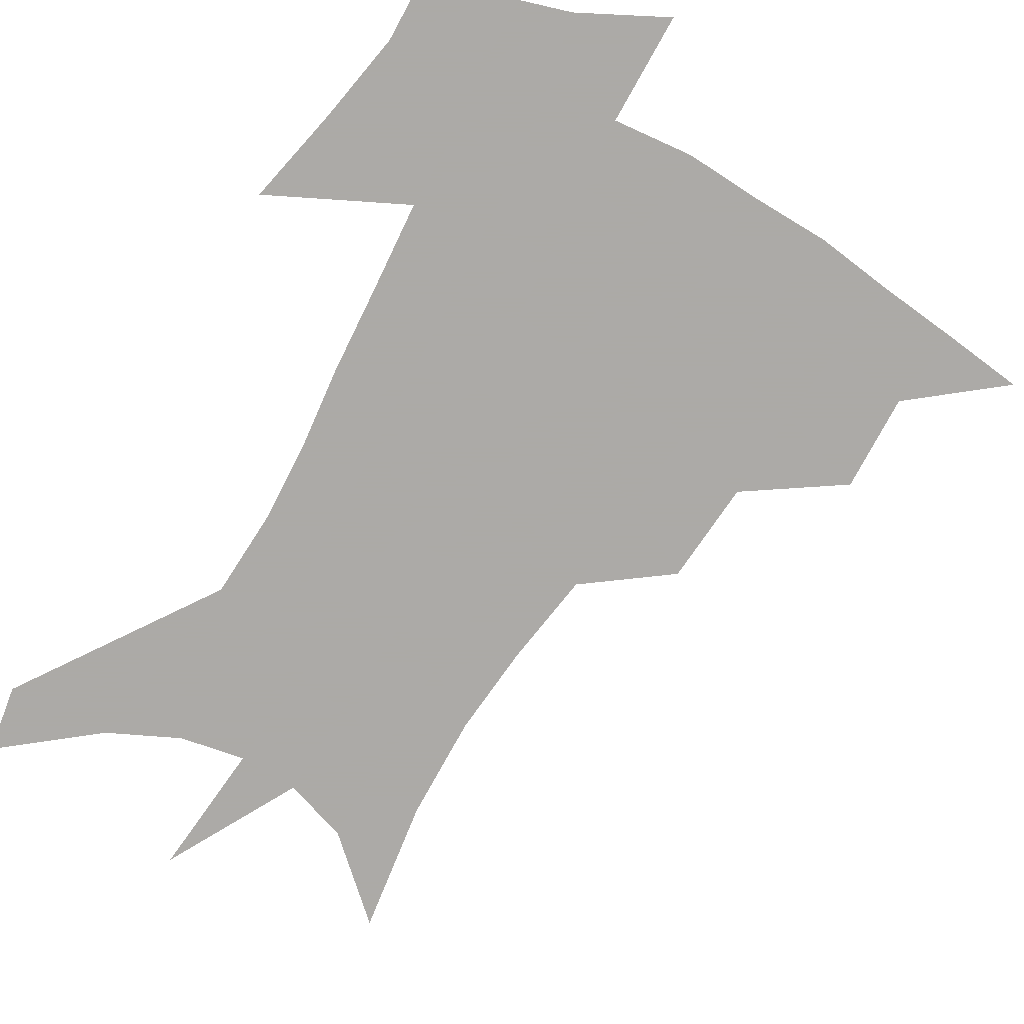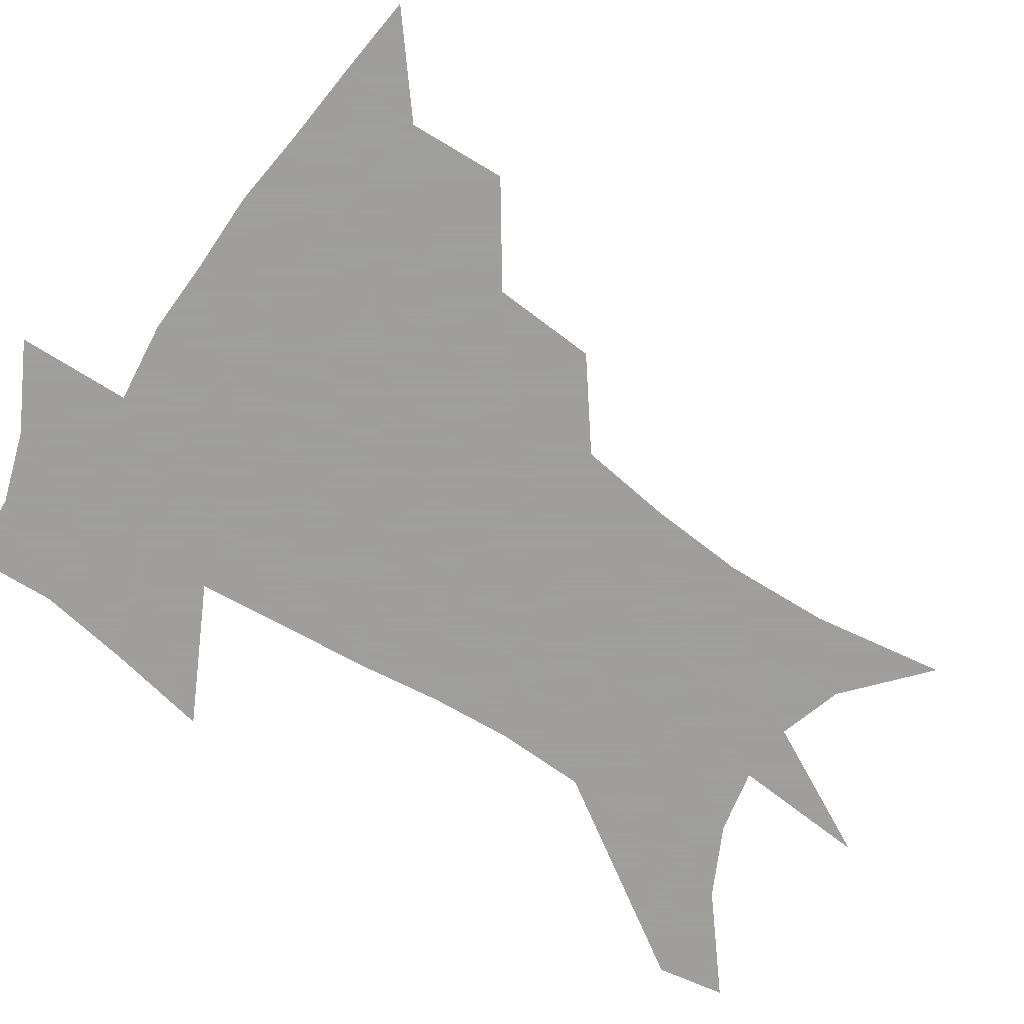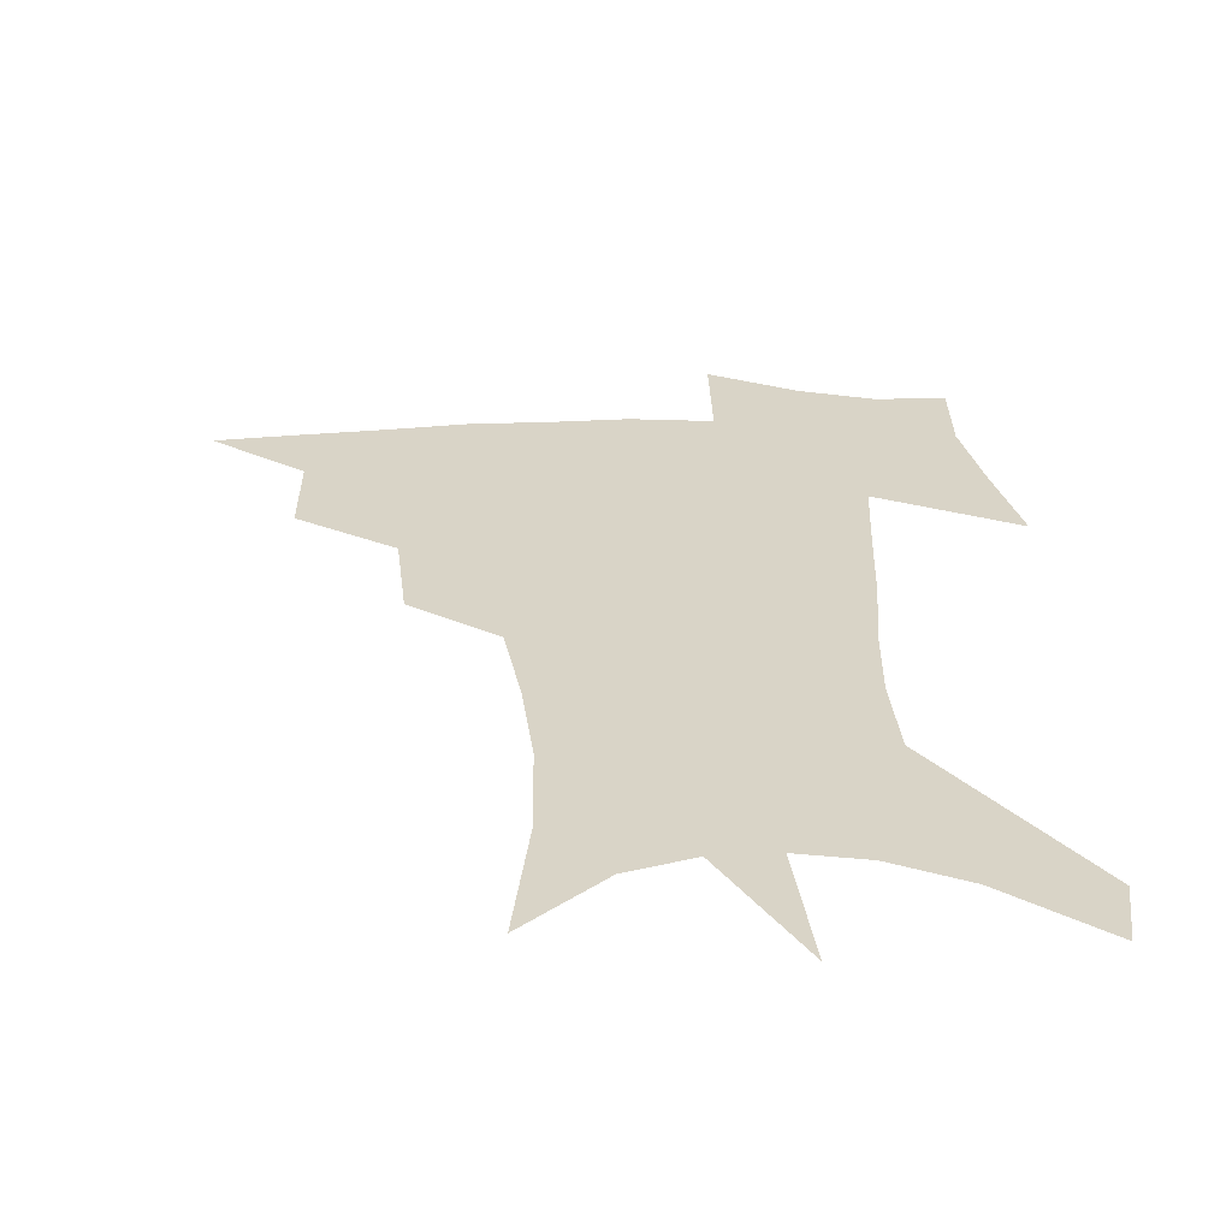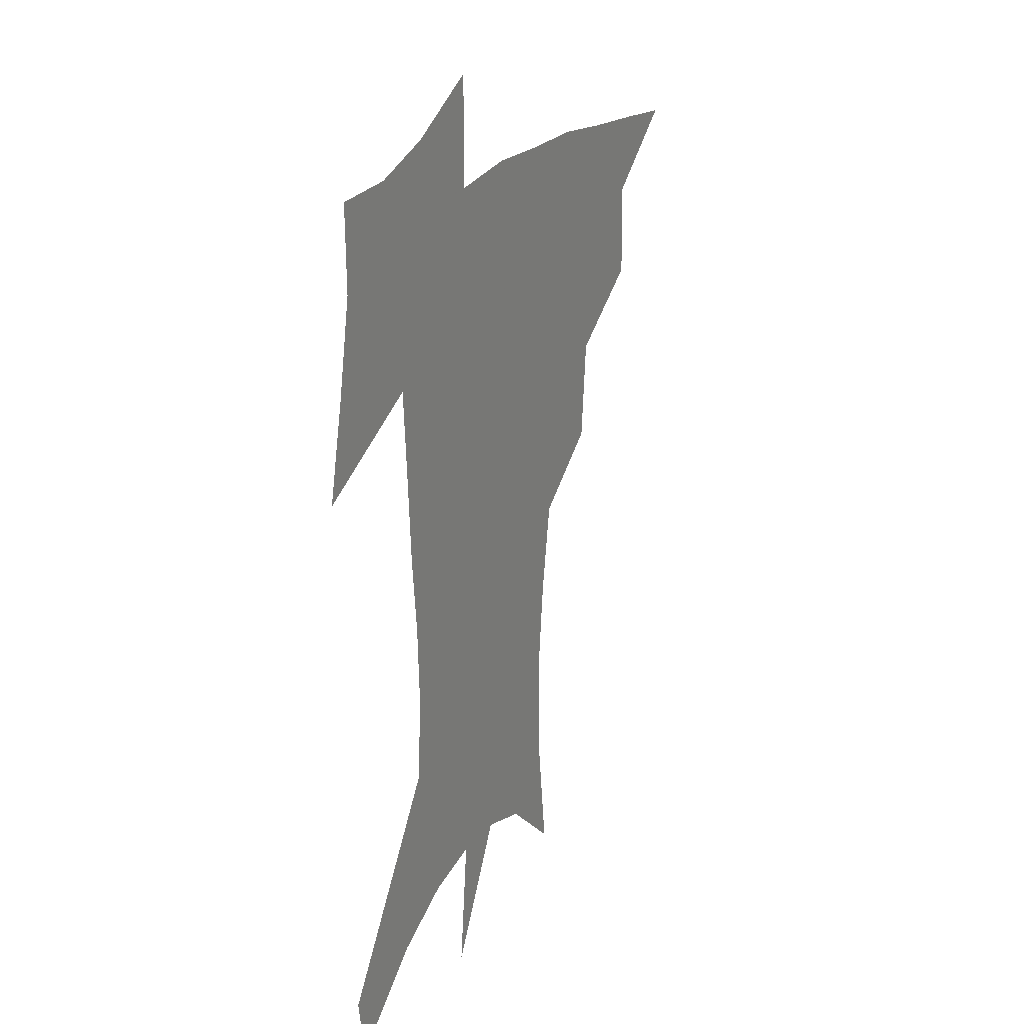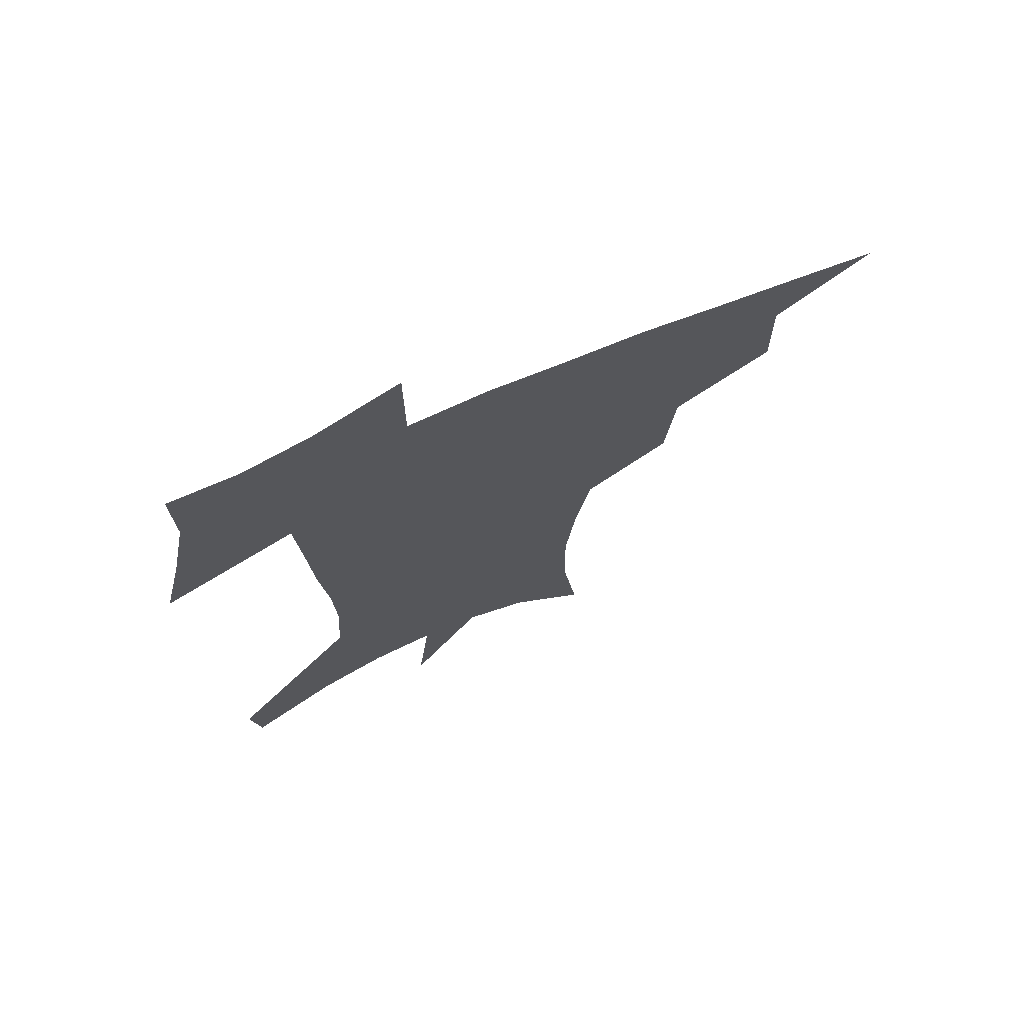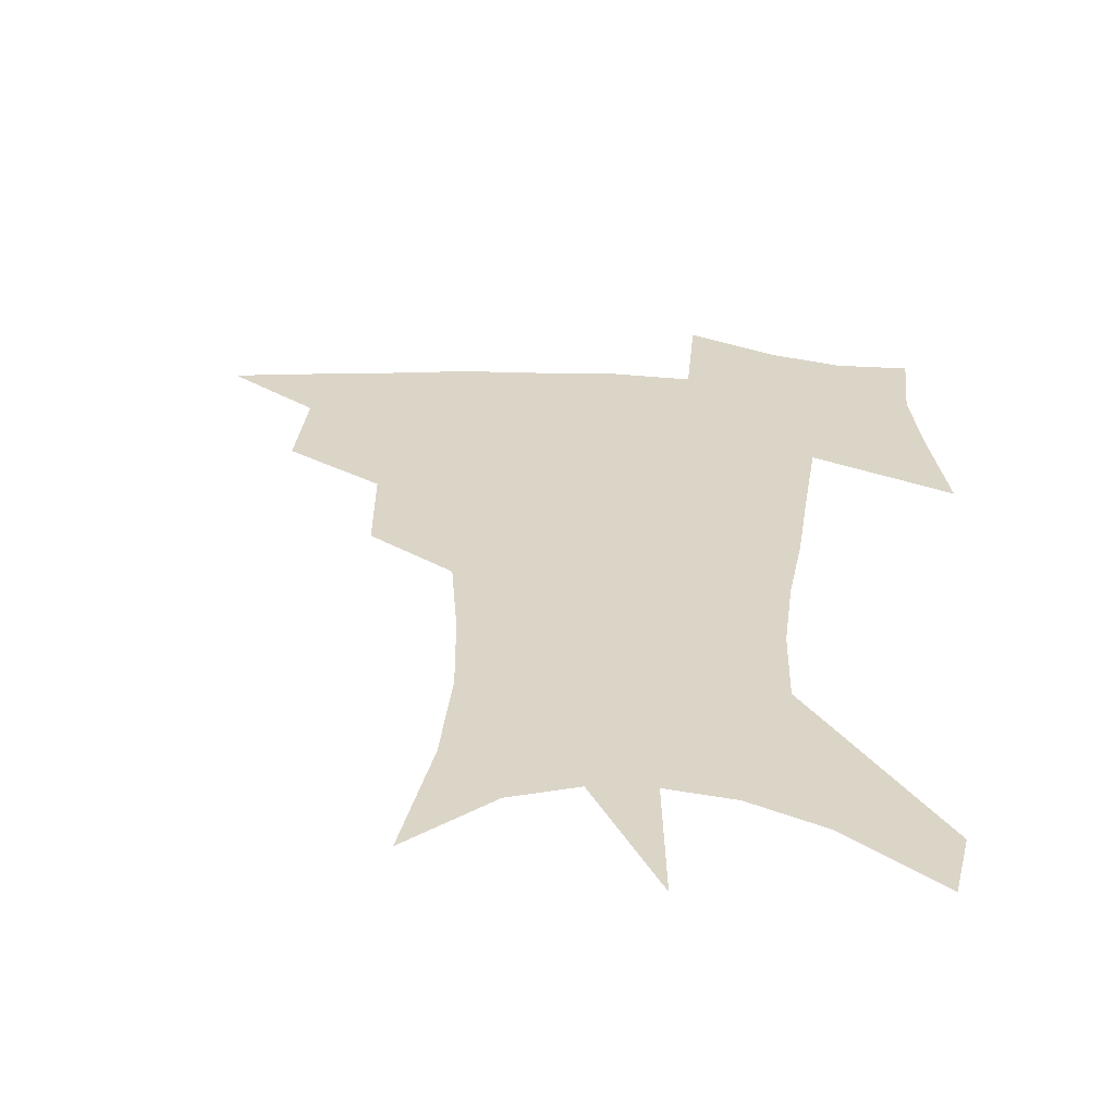
<metadata>
{"format":"obj","ext":"obj","renderer":"f3d","projection":"perspective","resolution":1024,"background":"white","views":[{"elev":-76.0,"azim":150.7,"up":"+Z"},{"elev":-71.1,"azim":-122.2,"up":"+Z"},{"elev":28.4,"azim":-1.5,"up":"+Z"},{"elev":24.6,"azim":116.5,"up":"+Y"},{"elev":72.5,"azim":156.9,"up":"+Y"},{"elev":29.6,"azim":5.0,"up":"+Z"}]}
</metadata>
<code>
v 458 441.3 0
v 489.9 381.3 0
v 490.6 416.1 0
v 486.8 445 0
v 527.4 321.9 0
v 524.1 359 0
v 522 391.5 0
v 519.9 420.5 0
v 516.2 448.5 0
v 560.1 146.4 0
v 566.3 194.9 0
v 566.6 232.8 0
v 563.2 266.5 0
v 557.7 300.2 0
v 553.9 336.9 0
v 551.6 368.4 0
v 549.9 397 0
v 547.5 423.9 0
v 544 452.5 0
v 587.8 172.4 0
v 588.7 211.4 0
v 587 246.7 0
v 583.9 280.3 0
v 580.2 311.5 0
v 578.1 343.4 0
v 576.6 372.2 0
v 576.3 400.6 0
v 574.4 426.3 0
v 572.8 453.4 0
v 610.8 180.2 0
v 608.9 216.4 0
v 606.6 247.5 0
v 604 285.7 0
v 602.1 314.3 0
v 601.2 346.7 0
v 601 374.7 0
v 601.3 402 0
v 601.6 427.2 0
v 599.8 455.2 0
v 637.6 132.2 0
v 632.5 181.2 0
v 628.9 219.5 0
v 626.2 252.6 0
v 624.4 285.9 0
v 623.5 317.7 0
v 624 345.9 0
v 624.5 376.2 0
v 625.7 401.5 0
v 627.1 427.1 0
v 628.9 452.7 0
v 628.9 493 0
v 656 177.1 0
v 650 215.5 0
v 646 249.5 0
v 645.5 279.4 0
v 646.1 309.4 0
v 647.6 338.8 0
v 648.2 371 0
v 649.9 399.4 0
v 651.5 425.1 0
v 654.6 449.8 0
v 660.1 477.4 0
v 681.7 165.2 0
v 675.1 202.2 0
v 669.9 235.1 0
v 667.9 267.3 0
v 669 297.2 0
v 671.9 326.7 0
v 673.8 360.1 0
v 675.9 392.6 0
v 675.3 421.5 0
v 678.2 446.1 0
v 685.6 469.9 0
v 715.7 138.8 0
v 719.4 163.6 0
v 724.9 369.2 0
v 716.9 405.1 0
v 710.5 438.3 0
v 710.9 469.5 0
f 3 4 1
f 6 7 2
f 2 7 3
f 7 8 3
f 3 8 4
f 8 9 4
f 14 15 5
f 5 15 6
f 15 16 6
f 6 16 7
f 16 17 7
f 7 17 8
f 17 18 8
f 8 18 9
f 18 19 9
f 10 20 11
f 20 21 11
f 11 21 12
f 21 22 12
f 12 22 13
f 22 23 13
f 13 23 14
f 23 24 14
f 14 24 15
f 24 25 15
f 15 25 16
f 25 26 16
f 16 26 17
f 26 27 17
f 17 27 18
f 27 28 18
f 18 28 19
f 28 29 19
f 20 30 21
f 30 31 21
f 21 31 22
f 31 32 22
f 22 32 23
f 32 33 23
f 23 33 24
f 33 34 24
f 24 34 25
f 34 35 25
f 25 35 26
f 35 36 26
f 26 36 27
f 36 37 27
f 27 37 28
f 37 38 28
f 28 38 29
f 38 39 29
f 40 41 30
f 30 41 31
f 41 42 31
f 31 42 32
f 42 43 32
f 32 43 33
f 43 44 33
f 33 44 34
f 44 45 34
f 34 45 35
f 45 46 35
f 35 46 36
f 46 47 36
f 36 47 37
f 47 48 37
f 37 48 38
f 48 49 38
f 38 49 39
f 49 50 39
f 41 52 42
f 52 53 42
f 42 53 43
f 53 54 43
f 43 54 44
f 54 55 44
f 44 55 45
f 55 56 45
f 45 56 46
f 56 57 46
f 46 57 47
f 57 58 47
f 47 58 48
f 58 59 48
f 48 59 49
f 59 60 49
f 49 60 50
f 60 61 50
f 50 61 51
f 61 62 51
f 52 63 53
f 63 64 53
f 53 64 54
f 64 65 54
f 54 65 55
f 65 66 55
f 55 66 56
f 66 67 56
f 56 67 57
f 67 68 57
f 57 68 58
f 68 69 58
f 58 69 59
f 69 70 59
f 59 70 60
f 70 71 60
f 60 71 61
f 71 72 61
f 61 72 62
f 72 73 62
f 63 74 64
f 74 75 64
f 64 75 65
f 70 76 71
f 76 77 71
f 71 77 72
f 77 78 72
f 72 78 73
f 78 79 73

</code>
